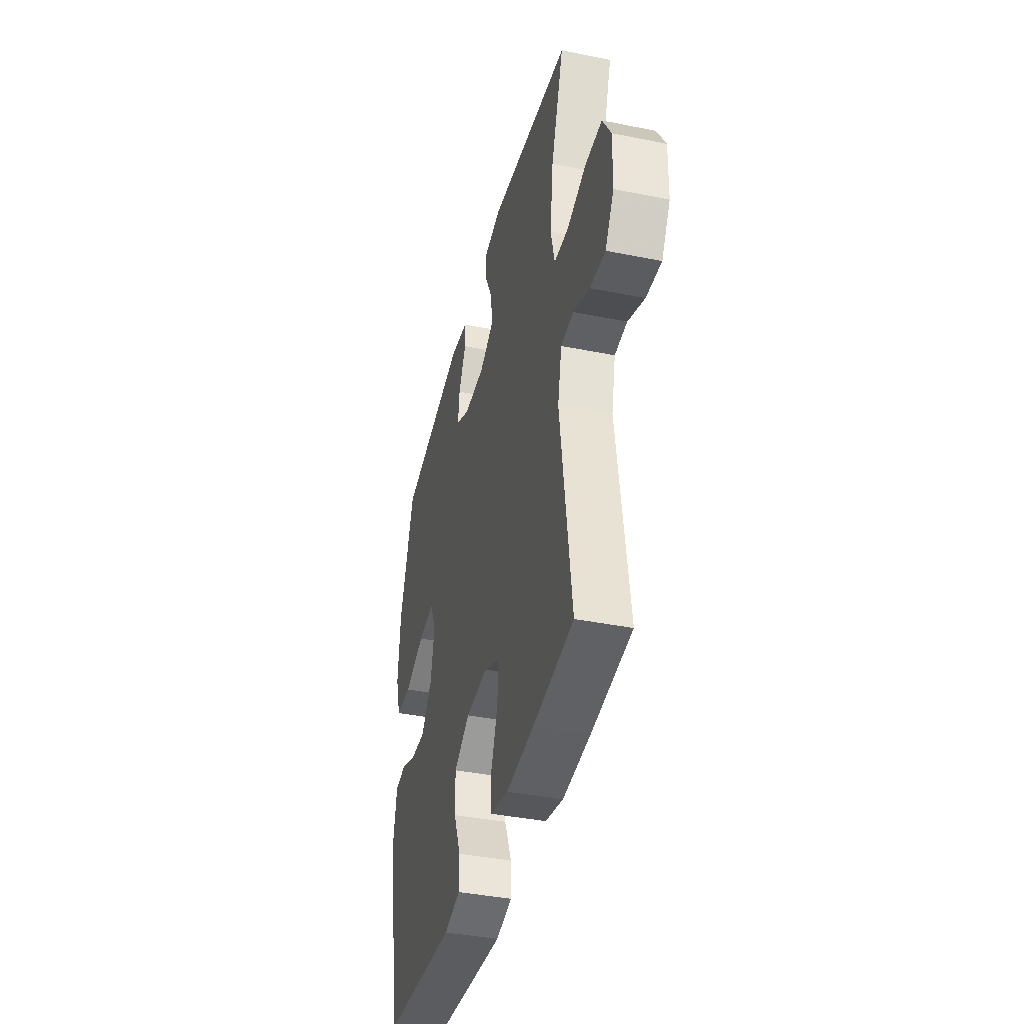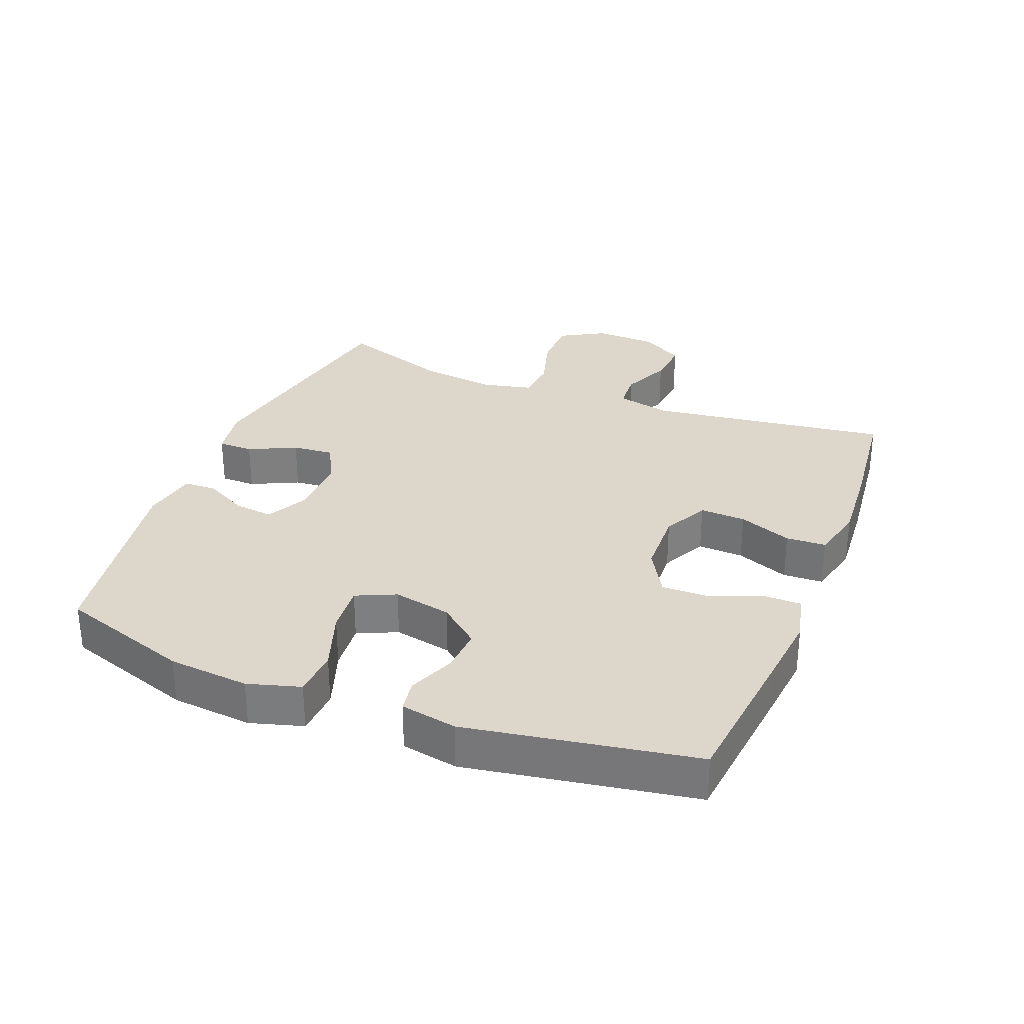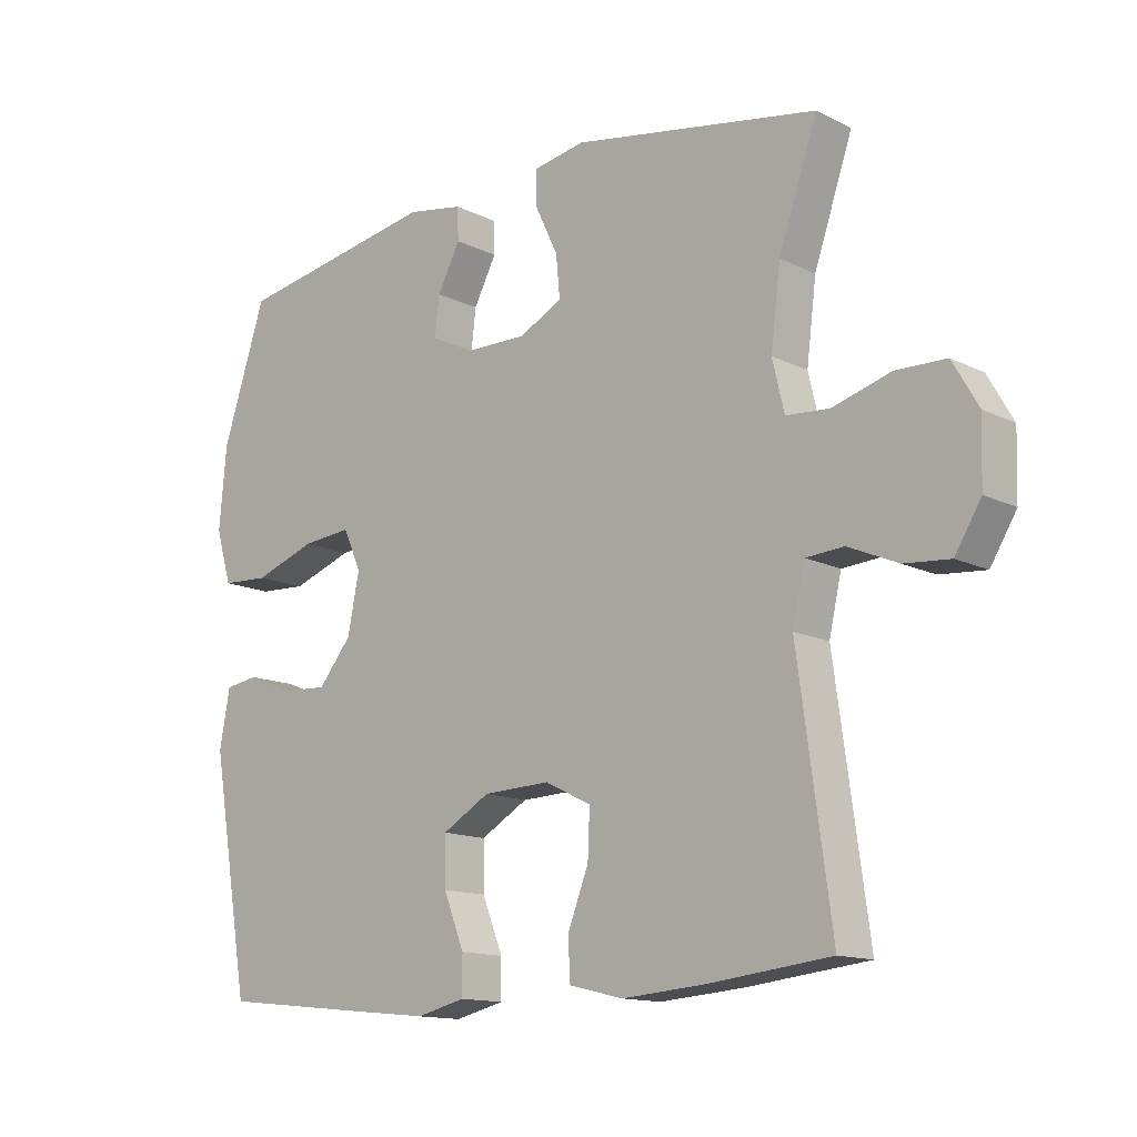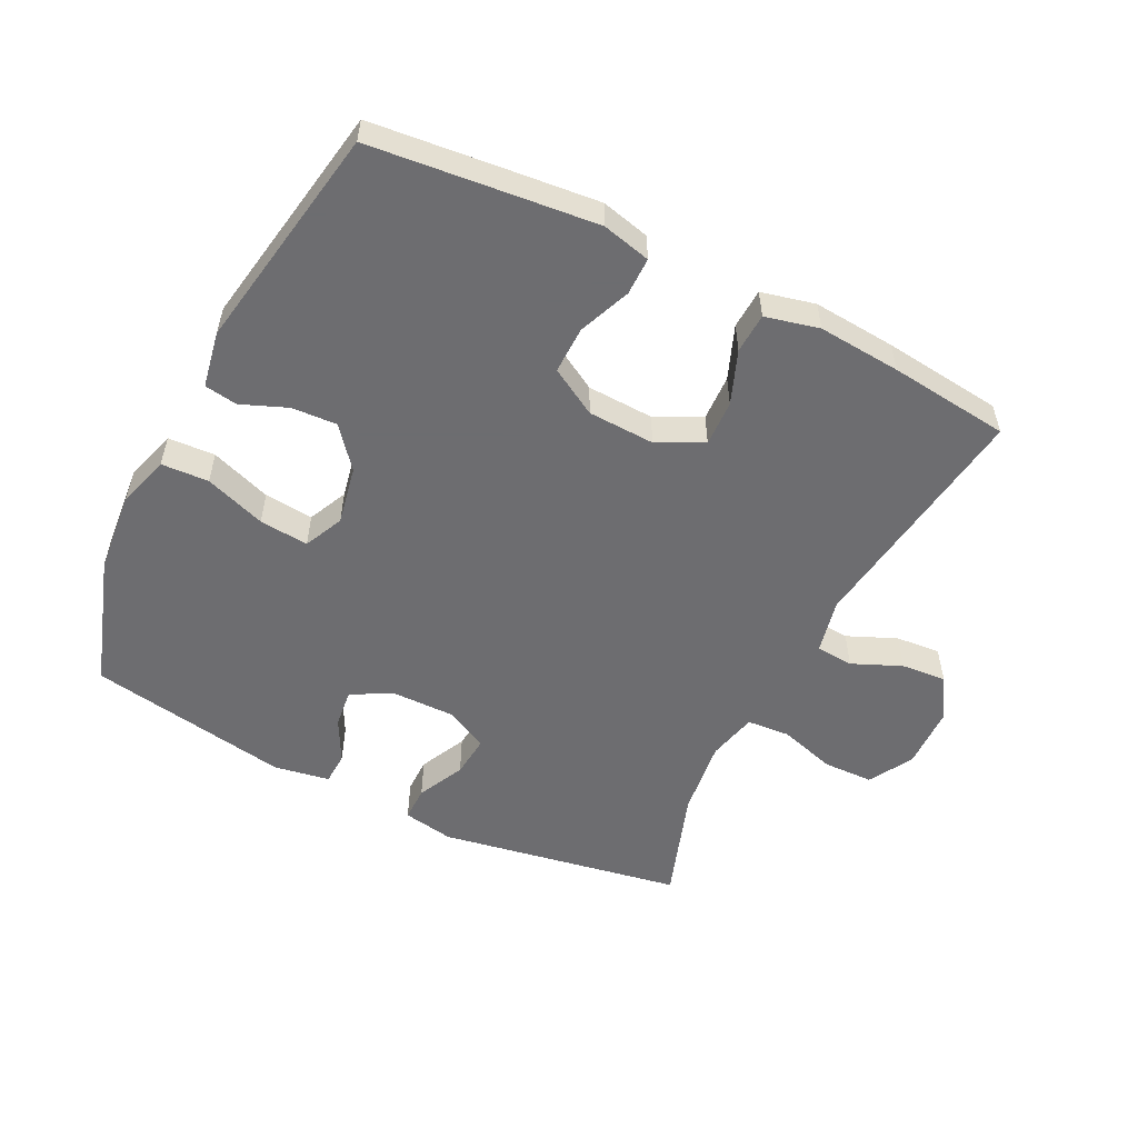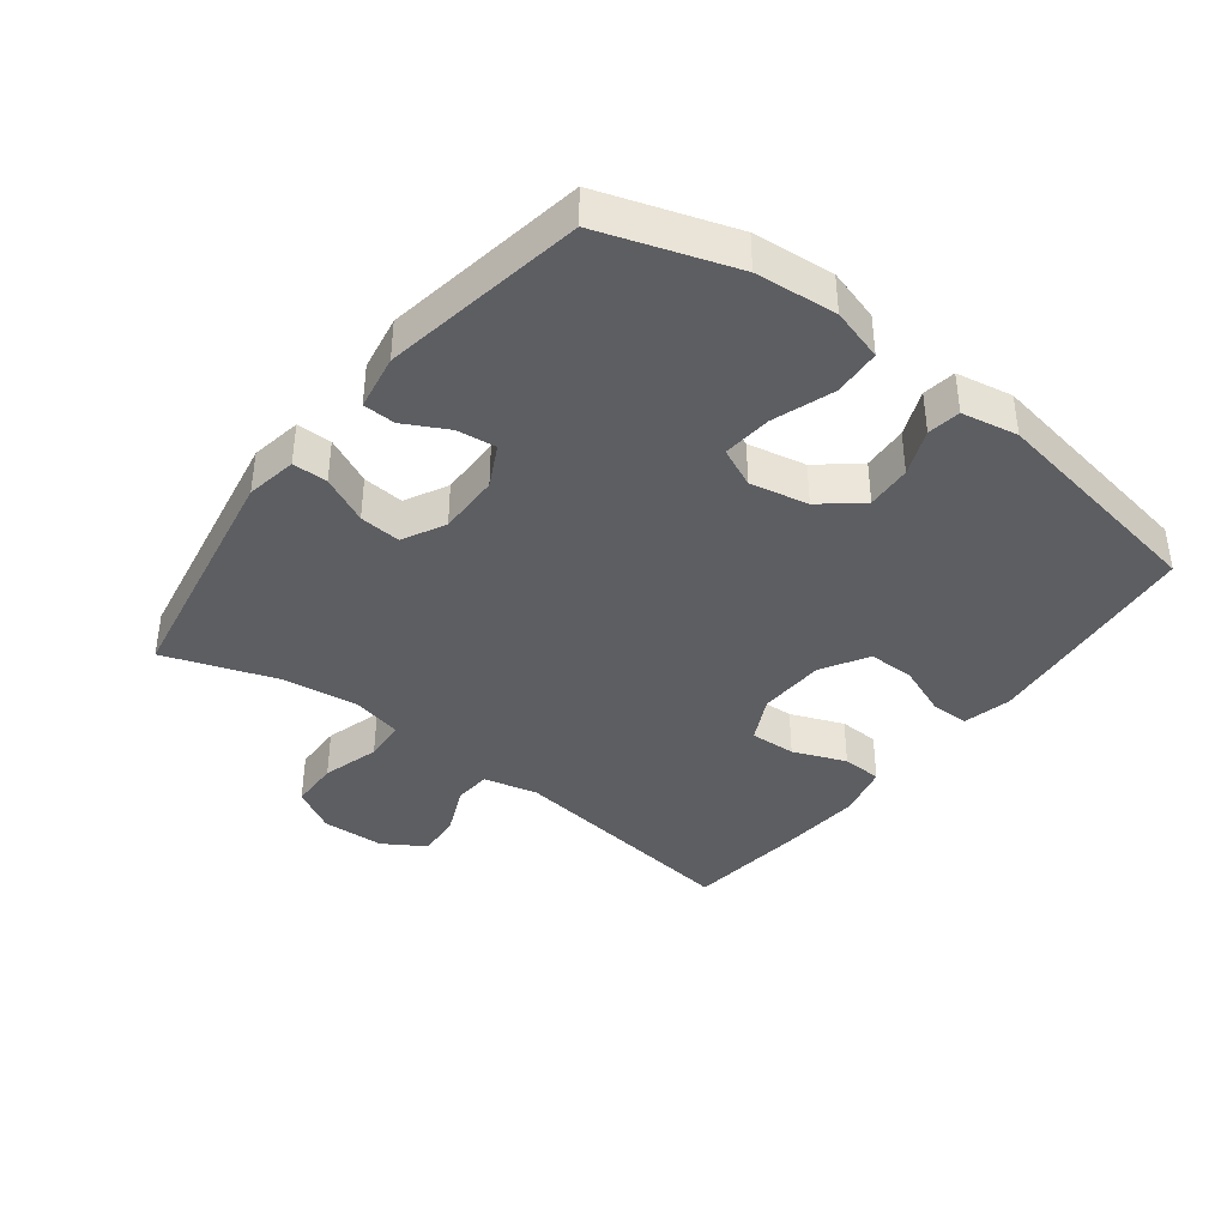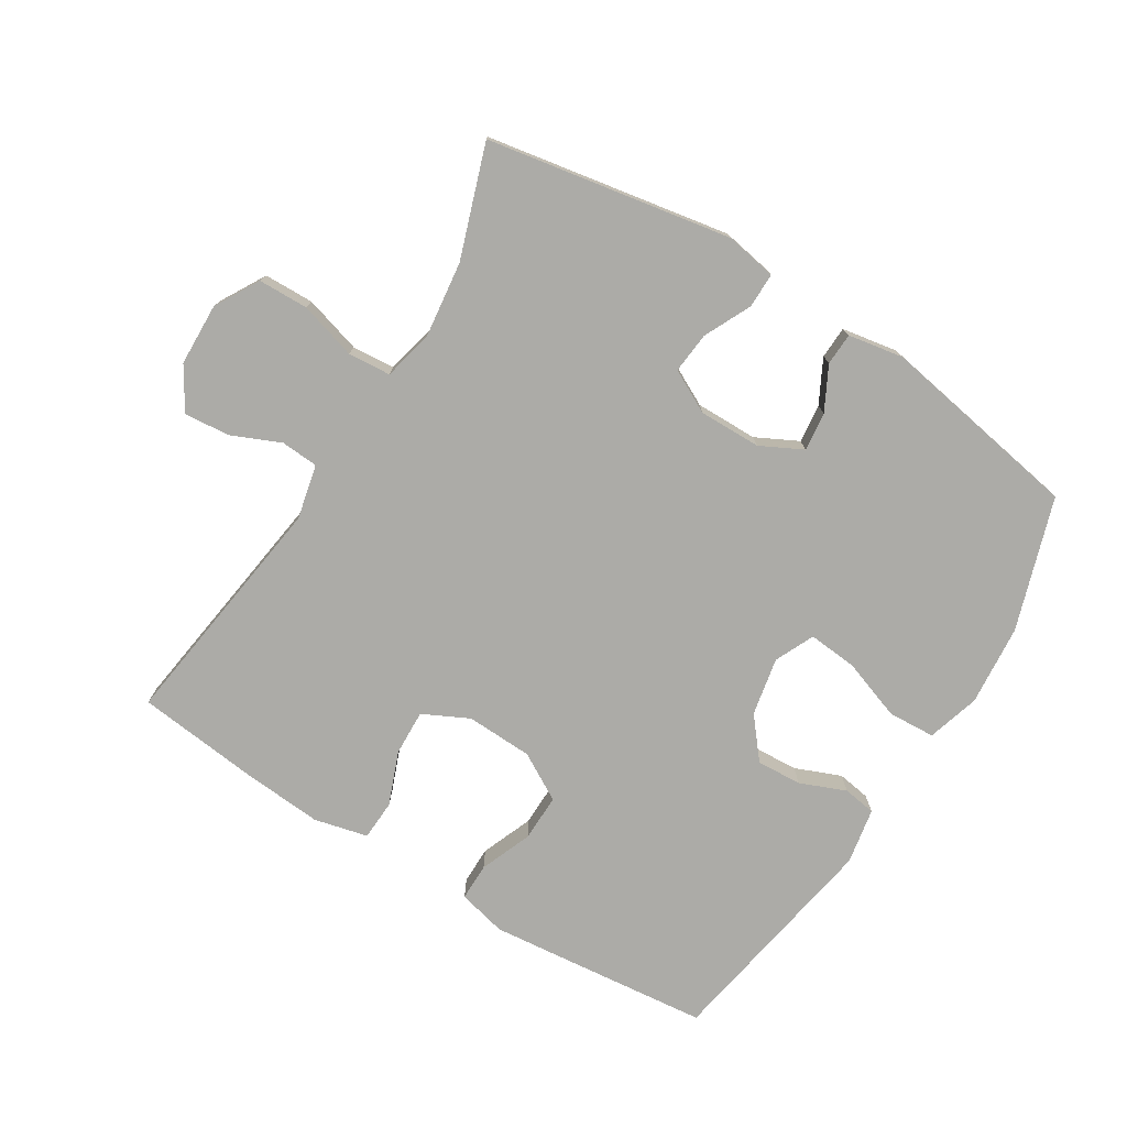
<metadata>
{"format":"obj","ext":"obj","renderer":"f3d","projection":"perspective","resolution":1024,"background":"white","views":[{"elev":-40.0,"azim":-103.9,"up":"+Z"},{"elev":30.6,"azim":111.7,"up":"+Y"},{"elev":-13.7,"azim":-137.6,"up":"+Z"},{"elev":-54.1,"azim":153.4,"up":"+Y"},{"elev":-39.2,"azim":52.6,"up":"+Y"},{"elev":-76.2,"azim":-31.8,"up":"+Y"}]}
</metadata>
<code>
v 0.5 0.07 0.5
v 0.567 0.07 0.296
v 0.578 0.07 0.171
v 0.554 0.07 0.09
v 0.481 0.07 0.086
v 0.387 0.07 0.119
v 0.311 0.07 0.126
v 0.283 0.07 0.065
v 0.301 0.07 -0.025
v 0.352 0.07 -0.087
v 0.422 0.07 -0.083
v 0.493 0.07 -0.054
v 0.544 0.07 -0.062
v 0.56 0.07 -0.149
v 0.5 0.07 -0.5
v 0.272 0.07 -0.524
v 0.154 0.07 -0.536
v 0.079 0.07 -0.518
v 0.079 0.07 -0.46
v 0.111 0.07 -0.38
v 0.112 0.07 -0.307
v 0.039 0.07 -0.265
v -0.064 0.07 -0.261
v -0.135 0.07 -0.296
v -0.132 0.07 -0.367
v -0.1 0.07 -0.449
v -0.103 0.07 -0.511
v -0.186 0.07 -0.531
v -0.314 0.07 -0.521
v -0.5 0.07 -0.5
v -0.449 0.07 -0.128
v -0.468 0.07 -0.044
v -0.526 0.07 -0.04
v -0.602 0.07 -0.073
v -0.672 0.07 -0.079
v -0.712 0.07 -0.014
v -0.715 0.07 0.083
v -0.676 0.07 0.151
v -0.599 0.07 0.153
v -0.51 0.07 0.127
v -0.444 0.07 0.132
v -0.426 0.07 0.209
v -0.441 0.07 0.328
v -0.5 0.07 0.5
v -0.123 0.07 0.567
v -0.044 0.07 0.553
v -0.044 0.07 0.499
v -0.079 0.07 0.426
v -0.085 0.07 0.362
v -0.019 0.07 0.328
v 0.077 0.07 0.329
v 0.142 0.07 0.362
v 0.135 0.07 0.422
v 0.1 0.07 0.489
v 0.102 0.07 0.539
v 0.188 0.07 0.554
v 0.5 0 0.5
v 0.567 0 0.296
v 0.578 0 0.171
v 0.554 0 0.09
v 0.481 0 0.086
v 0.387 0 0.119
v 0.311 0 0.126
v 0.283 0 0.065
v 0.301 0 -0.025
v 0.352 0 -0.087
v 0.422 0 -0.083
v 0.493 0 -0.054
v 0.544 0 -0.062
v 0.56 0 -0.149
v 0.5 0 -0.5
v 0.272 0 -0.524
v 0.154 0 -0.536
v 0.079 0 -0.518
v 0.079 0 -0.46
v 0.111 0 -0.38
v 0.112 0 -0.307
v 0.039 0 -0.265
v -0.064 0 -0.261
v -0.135 0 -0.296
v -0.132 0 -0.367
v -0.1 0 -0.449
v -0.103 0 -0.511
v -0.186 0 -0.531
v -0.314 0 -0.521
v -0.5 0 -0.5
v -0.449 0 -0.128
v -0.468 0 -0.044
v -0.526 0 -0.04
v -0.602 0 -0.073
v -0.672 0 -0.079
v -0.712 0 -0.014
v -0.715 0 0.083
v -0.676 0 0.151
v -0.599 0 0.153
v -0.51 0 0.127
v -0.444 0 0.132
v -0.426 0 0.209
v -0.441 0 0.328
v -0.5 0 0.5
v -0.123 0 0.567
v -0.044 0 0.553
v -0.044 0 0.499
v -0.079 0 0.426
v -0.085 0 0.362
v -0.019 0 0.328
v 0.077 0 0.329
v 0.142 0 0.362
v 0.135 0 0.422
v 0.1 0 0.489
v 0.102 0 0.539
v 0.188 0 0.554
f 4 5 6
f 3 4 6
f 2 3 6
f 1 2 6
f 56 1 6
f 55 56 6
f 54 55 6
f 53 54 6
f 52 53 6 7
f 51 52 7 8
f 50 51 8 9
f 49 50 9 10
f 46 47 48
f 45 46 48
f 44 45 48
f 43 44 48
f 42 43 48 49
f 41 42 49 10
f 38 39 40
f 37 38 40
f 36 37 40
f 35 36 40
f 34 35 40
f 33 34 40
f 40 41 10
f 33 40 10
f 32 33 10
f 29 30 31
f 28 29 31
f 27 28 31
f 26 27 31
f 25 26 31
f 24 25 31 32
f 23 24 32
f 22 23 32 10
f 18 19 20
f 17 18 20
f 16 17 20
f 15 16 20
f 14 15 20
f 13 14 20
f 12 13 20
f 11 12 20
f 11 20 21
f 10 11 21 22
f 62 61 60
f 62 60 59
f 62 59 58
f 62 58 57
f 62 57 112
f 62 112 111
f 62 111 110
f 62 110 109
f 63 62 109 108
f 64 63 108 107
f 65 64 107 106
f 66 65 106 105
f 104 103 102
f 104 102 101
f 104 101 100
f 104 100 99
f 105 104 99 98
f 66 105 98 97
f 96 95 94
f 96 94 93
f 96 93 92
f 96 92 91
f 96 91 90
f 96 90 89
f 66 97 96
f 66 96 89
f 66 89 88
f 87 86 85
f 87 85 84
f 87 84 83
f 87 83 82
f 87 82 81
f 88 87 81 80
f 88 80 79
f 66 88 79 78
f 76 75 74
f 76 74 73
f 76 73 72
f 76 72 71
f 76 71 70
f 76 70 69
f 76 69 68
f 76 68 67
f 77 76 67
f 78 77 67 66
f 1 57 58 2
f 2 58 59 3
f 3 59 60 4
f 4 60 61 5
f 5 61 62 6
f 6 62 63 7
f 7 63 64 8
f 8 64 65 9
f 9 65 66 10
f 10 66 67 11
f 11 67 68 12
f 12 68 69 13
f 13 69 70 14
f 14 70 71 15
f 15 71 72 16
f 16 72 73 17
f 17 73 74 18
f 18 74 75 19
f 19 75 76 20
f 20 76 77 21
f 21 77 78 22
f 22 78 79 23
f 23 79 80 24
f 24 80 81 25
f 25 81 82 26
f 26 82 83 27
f 27 83 84 28
f 28 84 85 29
f 29 85 86 30
f 30 86 87 31
f 31 87 88 32
f 32 88 89 33
f 33 89 90 34
f 34 90 91 35
f 35 91 92 36
f 36 92 93 37
f 37 93 94 38
f 38 94 95 39
f 39 95 96 40
f 40 96 97 41
f 41 97 98 42
f 42 98 99 43
f 43 99 100 44
f 44 100 101 45
f 45 101 102 46
f 46 102 103 47
f 47 103 104 48
f 48 104 105 49
f 49 105 106 50
f 50 106 107 51
f 51 107 108 52
f 52 108 109 53
f 53 109 110 54
f 54 110 111 55
f 55 111 112 56
f 56 112 57 1

</code>
